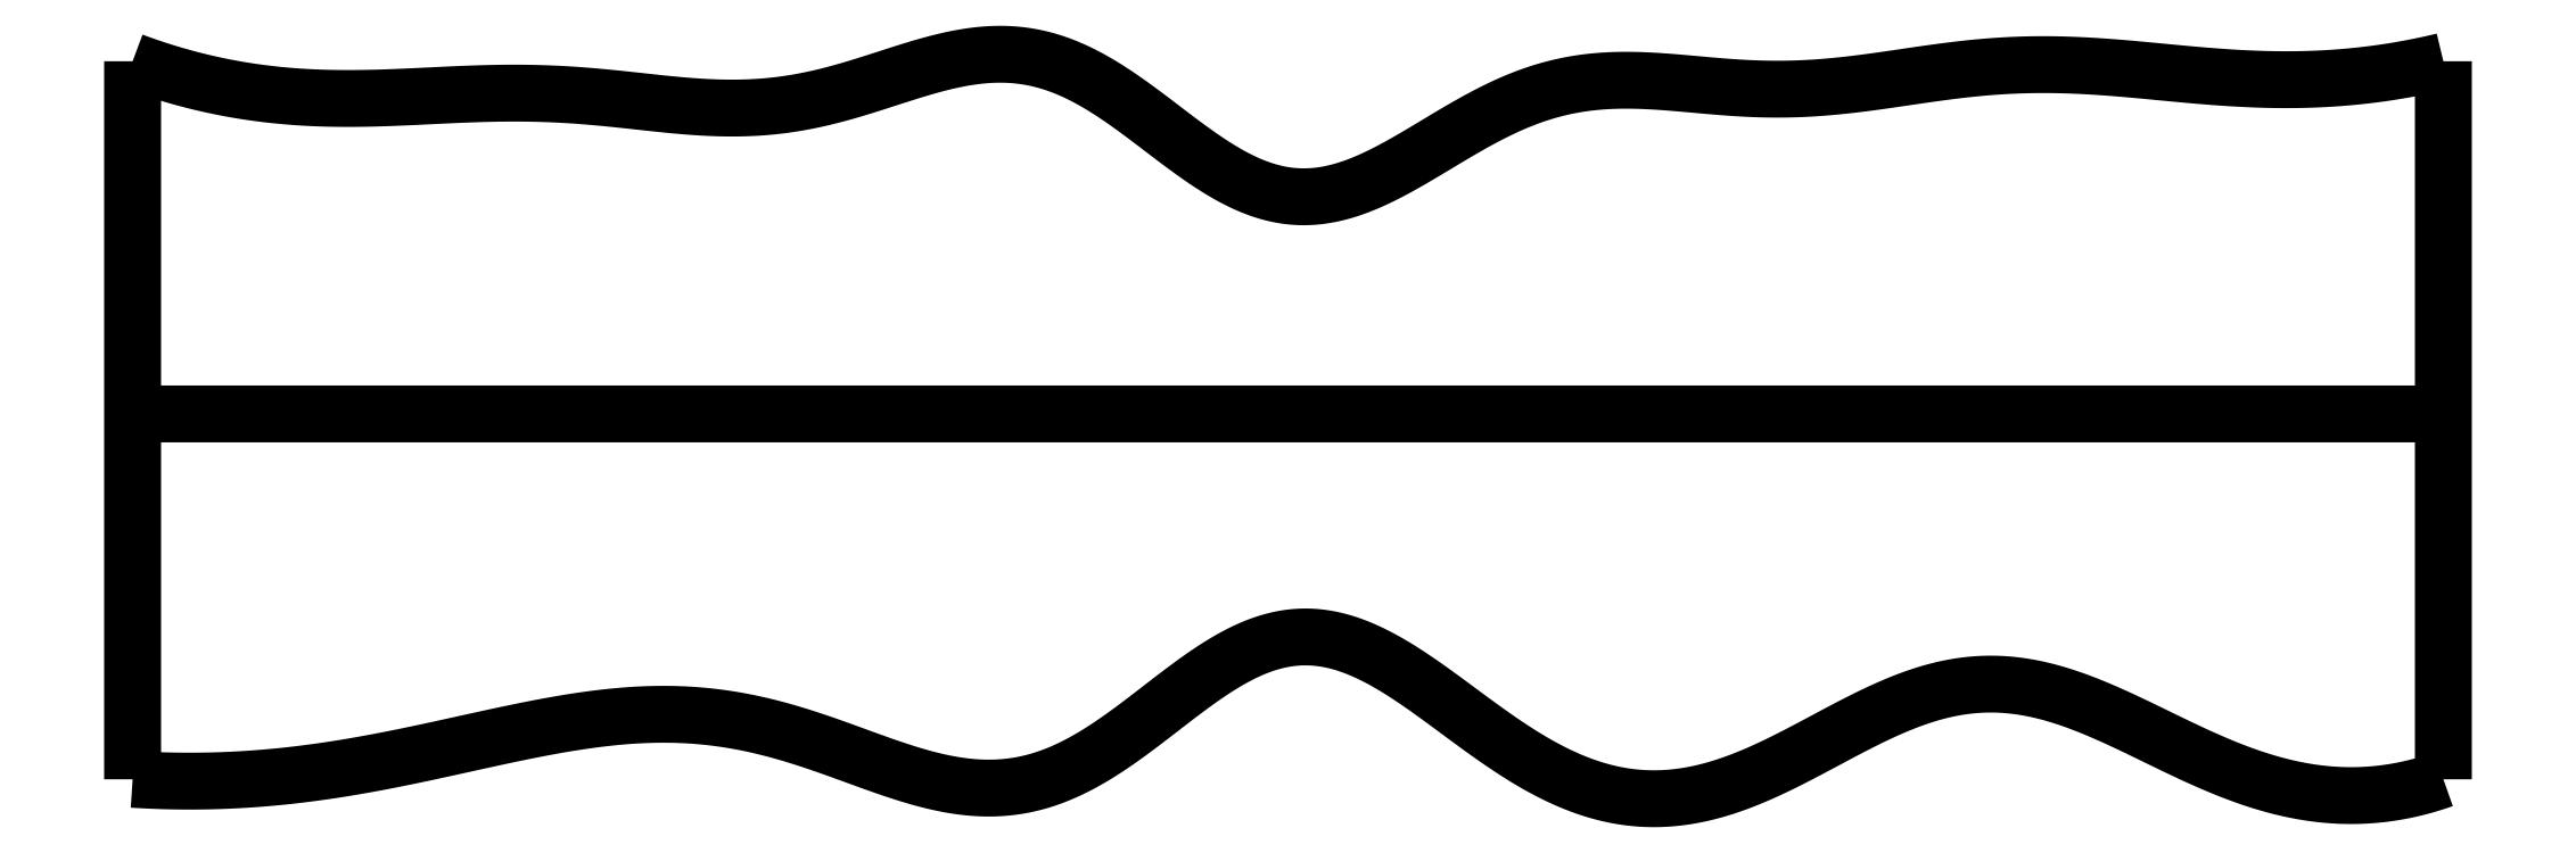
<metadata>
{"format":"dxf","ext":"dxf","renderer":"ezdxf+matplotlib","layout":"modelspace","background":"white","min_lineweight":24,"dpi":150}
</metadata>
<code>
0
SECTION
2
ENTITIES
0
SPLINE
8
0
70
4
71
5
72
16
73
10
74
0
42
1e-09
43
1e-10
44
1e-10
40
0
40
0
40
0
40
0
40
0
40
0
40
0.2
40
0.4
40
0.6
40
0.8
40
1
40
1
40
1
40
1
40
1
40
1
41
1
41
1
41
1
41
1
41
1
41
1
41
1
41
1
41
1
41
1
10
0
20
-0.055
30
0
10
0
20
0.0694
30
0
10
0
20
0.3182
30
0
10
0
20
0.6914
30
0
10
0
20
1.189
30
0
10
0
20
1.811
30
0
10
0
20
2.309
30
0
10
0
20
2.682
30
0
10
0
20
2.931
30
0
10
0
20
3.055
30
0
0
SPLINE
8
0
70
4
71
5
72
16
73
10
74
0
42
1e-09
43
1e-10
44
1e-10
40
0
40
0
40
0
40
0
40
0
40
0
40
0.2
40
0.4
40
0.6
40
0.8
40
1
40
1
40
1
40
1
40
1
40
1
41
1
41
1
41
1
41
1
41
1
41
1
41
1
41
1
41
1
41
1
10
10
20
-0.055
30
0
10
10
20
0.0694
30
0
10
10
20
0.3182
30
0
10
10
20
0.6914
30
0
10
10
20
1.189
30
0
10
10
20
1.811
30
0
10
10
20
2.309
30
0
10
10
20
2.682
30
0
10
10
20
2.931
30
0
10
10
20
3.055
30
0
0
SPLINE
8
0
70
4
71
5
72
16
73
10
74
0
42
1e-09
43
1e-10
44
1e-10
40
0
40
0
40
0
40
0
40
0
40
0
40
0.2
40
0.4
40
0.6
40
0.8
40
1
40
1
40
1
40
1
40
1
40
1
41
1
41
1
41
1
41
1
41
1
41
1
41
1
41
1
41
1
41
1
10
0
20
1.527
30
0
10
0.4
20
1.527
30
0
10
1.2
20
1.527
30
0
10
2.4
20
1.527
30
0
10
4
20
1.527
30
0
10
6
20
1.527
30
0
10
7.6
20
1.528
30
0
10
8.8
20
1.528
30
0
10
9.6
20
1.528
30
0
10
10
20
1.527
30
0
0
SPLINE
8
0
70
4
71
5
72
61
73
55
74
0
42
1e-09
43
1e-10
44
1e-10
40
0
40
0
40
0
40
0
40
0
40
0
40
0.02
40
0.04
40
0.06
40
0.08
40
0.1
40
0.12
40
0.14
40
0.16
40
0.18
40
0.2
40
0.22
40
0.24
40
0.26
40
0.28
40
0.3
40
0.32
40
0.34
40
0.36
40
0.38
40
0.4
40
0.42
40
0.44
40
0.46
40
0.48
40
0.5
40
0.52
40
0.54
40
0.56
40
0.58
40
0.6
40
0.62
40
0.64
40
0.66
40
0.68
40
0.7
40
0.72
40
0.74
40
0.76
40
0.78
40
0.8
40
0.82
40
0.84
40
0.86
40
0.88
40
0.9
40
0.92
40
0.94
40
0.96
40
0.98
40
1
40
1
40
1
40
1
40
1
40
1
41
1
41
1
41
1
41
1
41
1
41
1
41
1
41
1
41
1
41
1
41
1
41
1
41
1
41
1
41
1
41
1
41
1
41
1
41
1
41
1
41
1
41
1
41
1
41
1
41
1
41
1
41
1
41
1
41
1
41
1
41
1
41
1
41
1
41
1
41
1
41
1
41
1
41
1
41
1
41
1
41
1
41
1
41
1
41
1
41
1
41
1
41
1
41
1
41
1
41
1
41
1
41
1
41
1
41
1
41
1
10
0
20
-0.055
30
0
10
0.04086
20
-0.05766
30
0
10
0.1225
20
-0.06189
30
0
10
0.245
20
-0.06492
30
0
10
0.408
20
-0.06234
30
0
10
0.6115
20
-0.04826
30
0
10
0.8147
20
-0.02389
30
0
10
1.018
20
0.00961
30
0
10
1.22
20
0.05025
30
0
10
1.422
20
0.09504
30
0
10
1.624
20
0.1402
30
0
10
1.826
20
0.1811
30
0
10
2.028
20
0.213
30
0
10
2.23
20
0.2302
30
0
10
2.432
20
0.2275
30
0
10
2.635
20
0.2009
30
0
10
2.839
20
0.1502
30
0
10
3.044
20
0.07968
30
0
10
3.249
20
0.0009738
30
0
10
3.454
20
-0.06703
30
0
10
3.658
20
-0.1038
30
0
10
3.859
20
-0.09209
30
0
10
4.058
20
-0.02316
30
0
10
4.253
20
0.0975
30
0
10
4.445
20
0.2479
30
0
10
4.634
20
0.3979
30
0
10
4.823
20
0.5158
30
0
10
5.012
20
0.5754
30
0
10
5.201
20
0.563
30
0
10
5.393
20
0.4838
30
0
10
5.587
20
0.356
30
0
10
5.784
20
0.2054
30
0
10
5.984
20
0.05955
30
0
10
6.186
20
-0.05711
30
0
10
6.39
20
-0.1296
30
0
10
6.595
20
-0.1514
30
0
10
6.798
20
-0.1237
30
0
10
7.001
20
-0.05396
30
0
10
7.201
20
0.04468
30
0
10
7.399
20
0.1545
30
0
10
7.596
20
0.2561
30
0
10
7.791
20
0.3316
30
0
10
7.987
20
0.3671
30
0
10
8.184
20
0.3562
30
0
10
8.382
20
0.3027
30
0
10
8.581
20
0.2181
30
0
10
8.781
20
0.1181
30
0
10
8.983
20
0.01996
30
0
10
9.185
20
-0.06105
30
0
10
9.388
20
-0.1146
30
0
10
9.591
20
-0.1347
30
0
10
9.754
20
-0.1215
30
0
10
9.877
20
-0.09482
30
0
10
9.959
20
-0.06952
30
0
10
10
20
-0.055
30
0
0
SPLINE
8
0
70
4
71
5
72
61
73
55
74
0
42
1e-09
43
1e-10
44
1e-10
40
0
40
0
40
0
40
0
40
0
40
0
40
0.02
40
0.04
40
0.06
40
0.08
40
0.1
40
0.12
40
0.14
40
0.16
40
0.18
40
0.2
40
0.22
40
0.24
40
0.26
40
0.28
40
0.3
40
0.32
40
0.34
40
0.36
40
0.38
40
0.4
40
0.42
40
0.44
40
0.46
40
0.48
40
0.5
40
0.52
40
0.54
40
0.56
40
0.58
40
0.6
40
0.62
40
0.64
40
0.66
40
0.68
40
0.7
40
0.72
40
0.74
40
0.76
40
0.78
40
0.8
40
0.82
40
0.84
40
0.86
40
0.88
40
0.9
40
0.92
40
0.94
40
0.96
40
0.98
40
1
40
1
40
1
40
1
40
1
40
1
41
1
41
1
41
1
41
1
41
1
41
1
41
1
41
1
41
1
41
1
41
1
41
1
41
1
41
1
41
1
41
1
41
1
41
1
41
1
41
1
41
1
41
1
41
1
41
1
41
1
41
1
41
1
41
1
41
1
41
1
41
1
41
1
41
1
41
1
41
1
41
1
41
1
41
1
41
1
41
1
41
1
41
1
41
1
41
1
41
1
41
1
41
1
41
1
41
1
41
1
41
1
41
1
41
1
41
1
41
1
10
0
20
3.055
30
0
10
0.03995
20
3.04
30
0
10
0.1199
20
3.012
30
0
10
0.24
20
2.975
30
0
10
0.4005
20
2.937
30
0
10
0.6016
20
2.907
30
0
10
0.8032
20
2.893
30
0
10
1.005
20
2.892
30
0
10
1.208
20
2.901
30
0
10
1.41
20
2.912
30
0
10
1.612
20
2.919
30
0
10
1.814
20
2.916
30
0
10
2.016
20
2.902
30
0
10
2.217
20
2.879
30
0
10
2.419
20
2.856
30
0
10
2.621
20
2.847
30
0
10
2.823
20
2.861
30
0
10
3.027
20
2.903
30
0
10
3.23
20
2.968
30
0
10
3.434
20
3.037
30
0
10
3.636
20
3.087
30
0
10
3.836
20
3.095
30
0
10
4.033
20
3.045
30
0
10
4.226
20
2.939
30
0
10
4.417
20
2.795
30
0
10
4.606
20
2.645
30
0
10
4.795
20
2.523
30
0
10
4.984
20
2.457
30
0
10
5.175
20
2.462
30
0
10
5.368
20
2.532
30
0
10
5.564
20
2.644
30
0
10
5.761
20
2.769
30
0
10
5.961
20
2.878
30
0
10
6.162
20
2.948
30
0
10
6.364
20
2.978
30
0
10
6.566
20
2.974
30
0
10
6.769
20
2.954
30
0
10
6.971
20
2.935
30
0
10
7.173
20
2.93
30
0
10
7.375
20
2.944
30
0
10
7.577
20
2.971
30
0
10
7.778
20
3.003
30
0
10
7.98
20
3.029
30
0
10
8.182
20
3.043
30
0
10
8.384
20
3.041
30
0
10
8.586
20
3.028
30
0
10
8.788
20
3.008
30
0
10
8.99
20
2.988
30
0
10
9.192
20
2.975
30
0
10
9.395
20
2.973
30
0
10
9.597
20
2.984
30
0
10
9.758
20
3.005
30
0
10
9.879
20
3.027
30
0
10
9.96
20
3.045
30
0
10
10
20
3.055
30
0
0
ENDSEC
0
EOF

</code>
